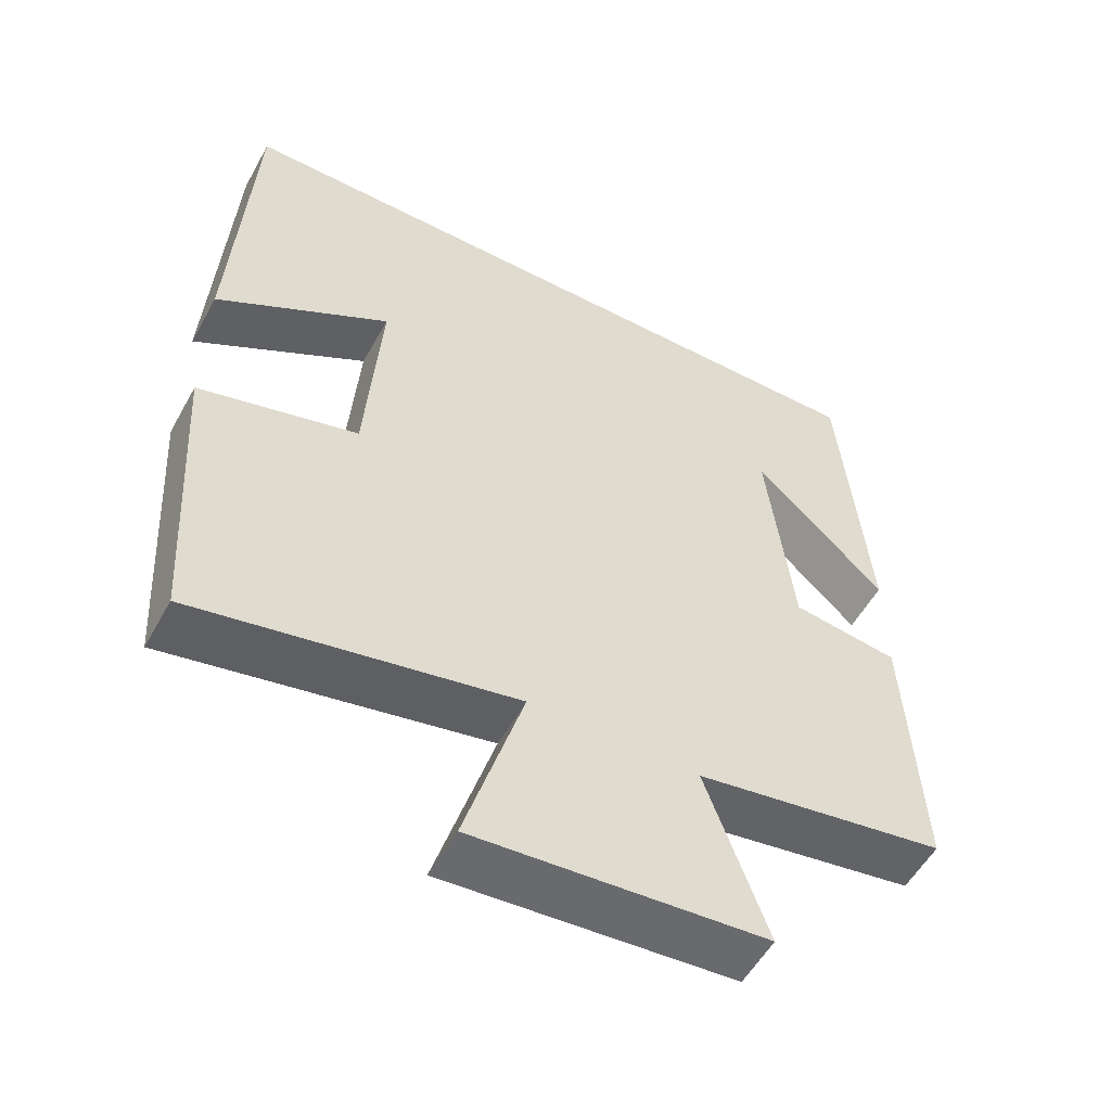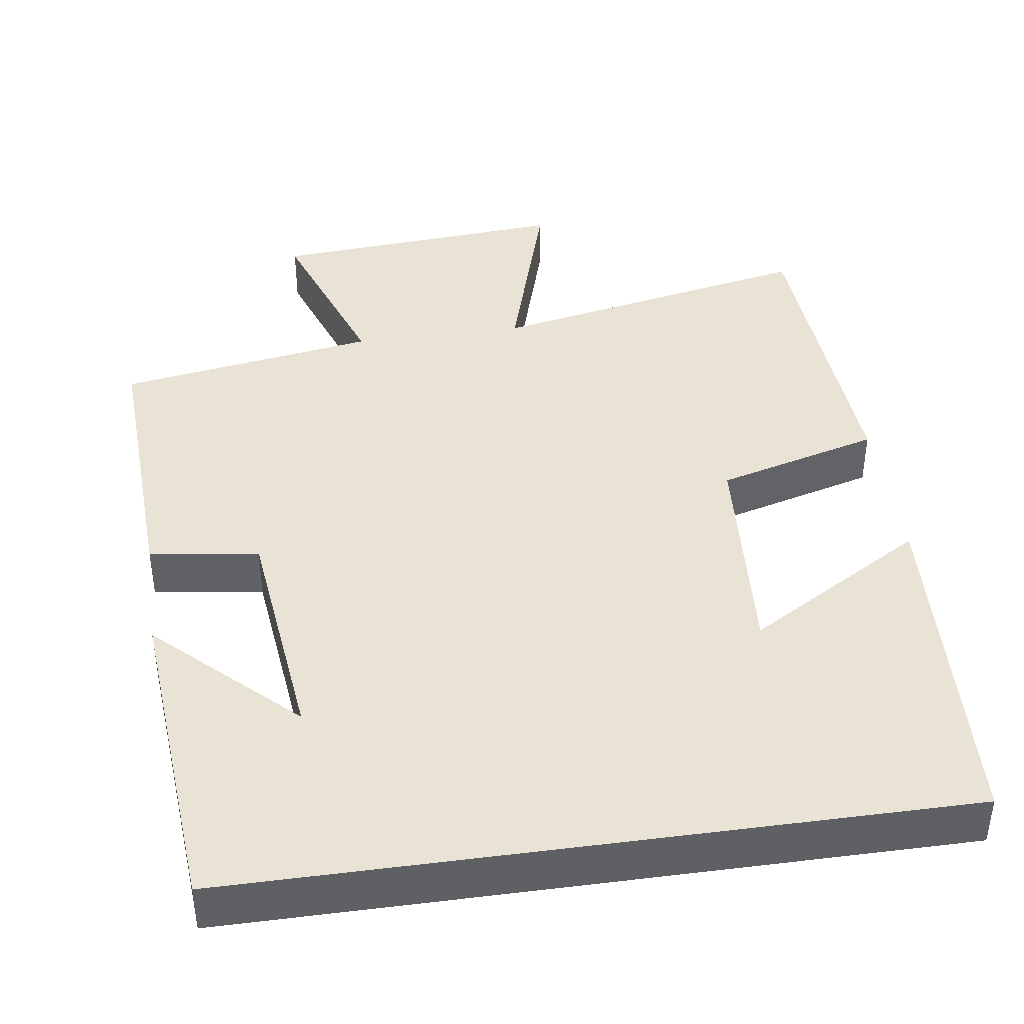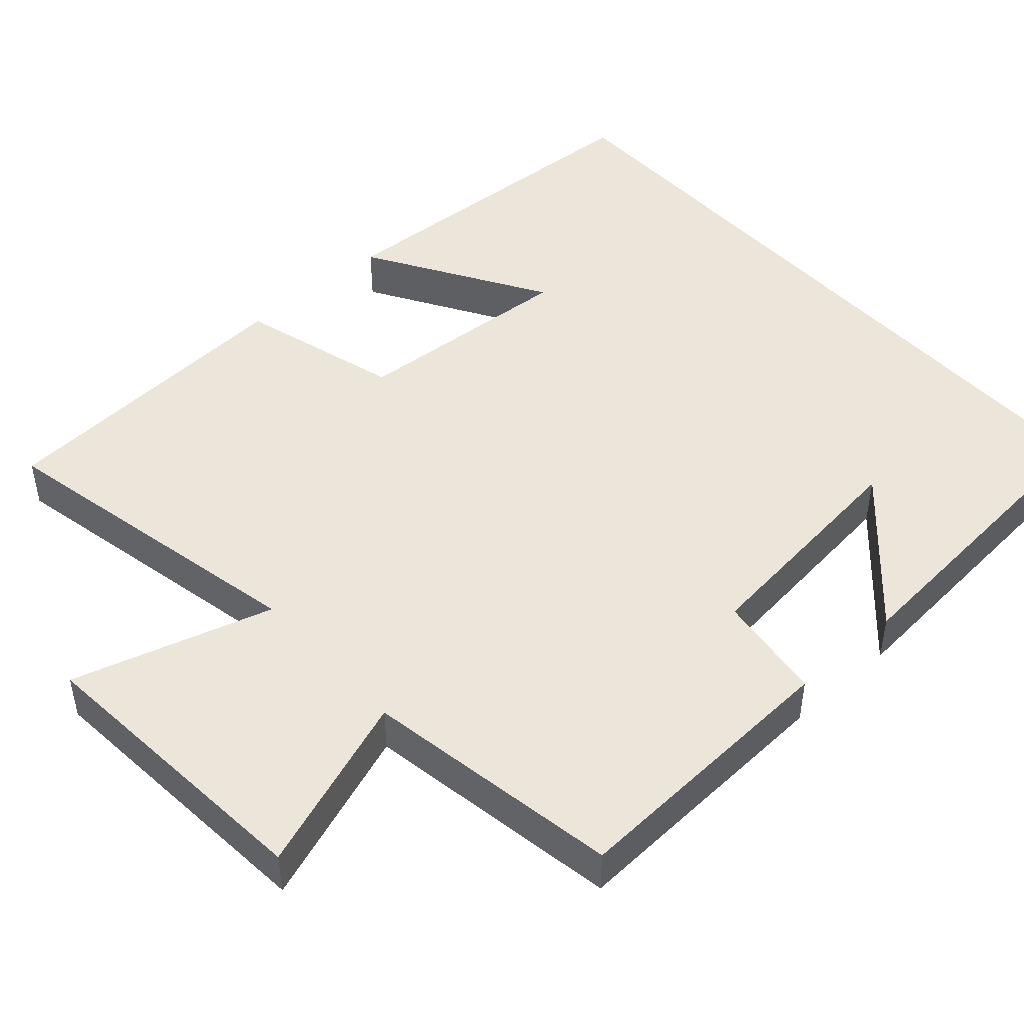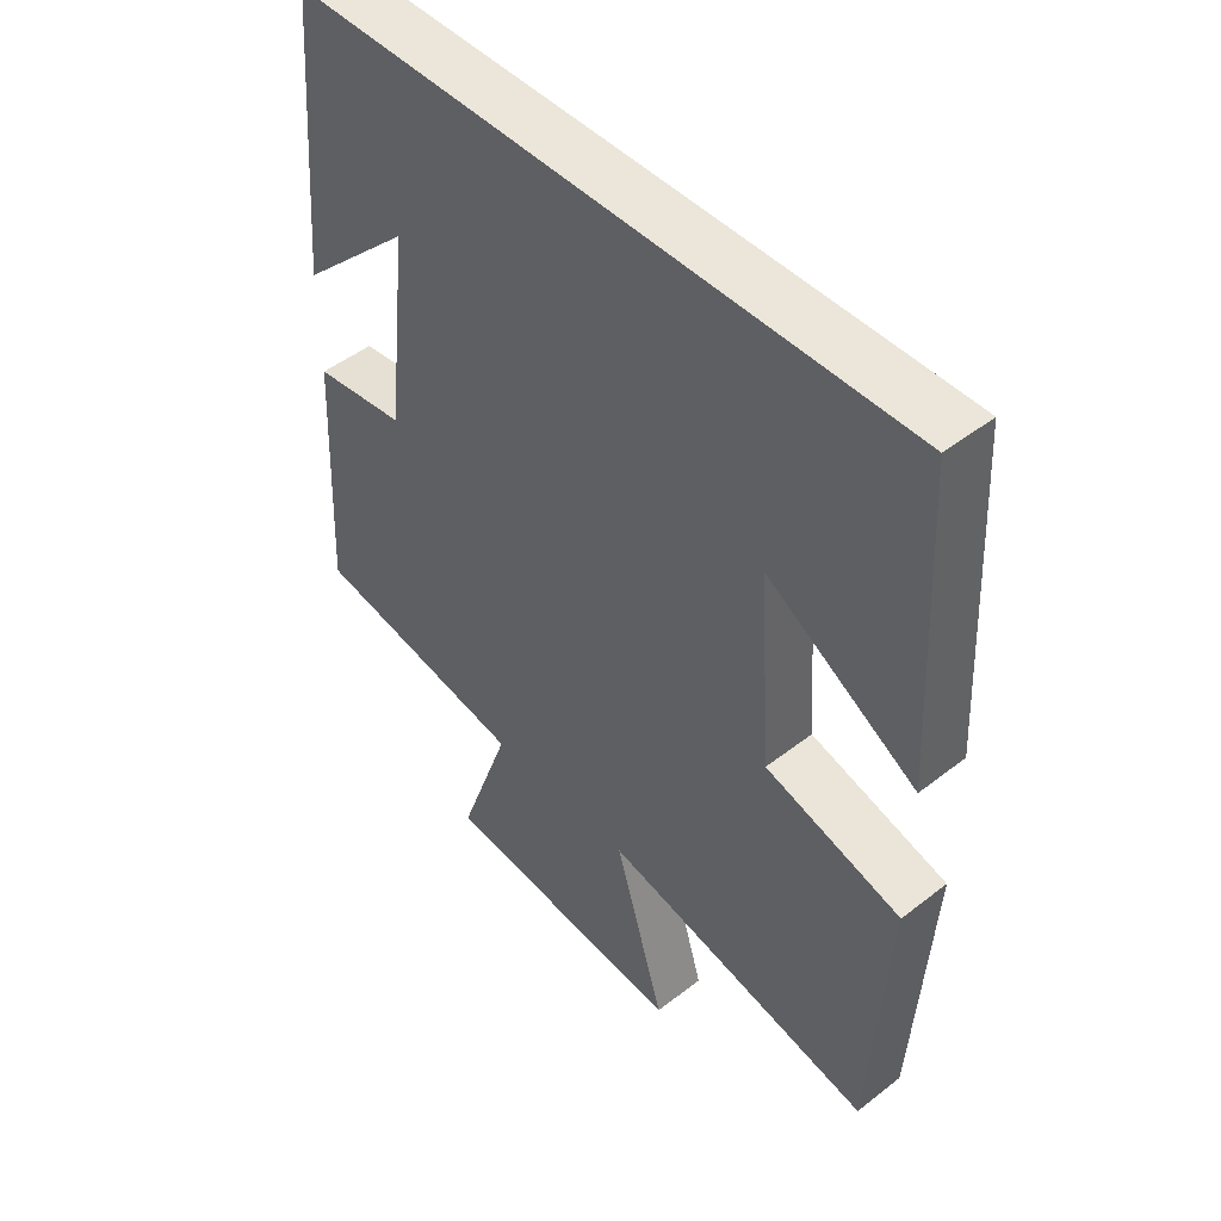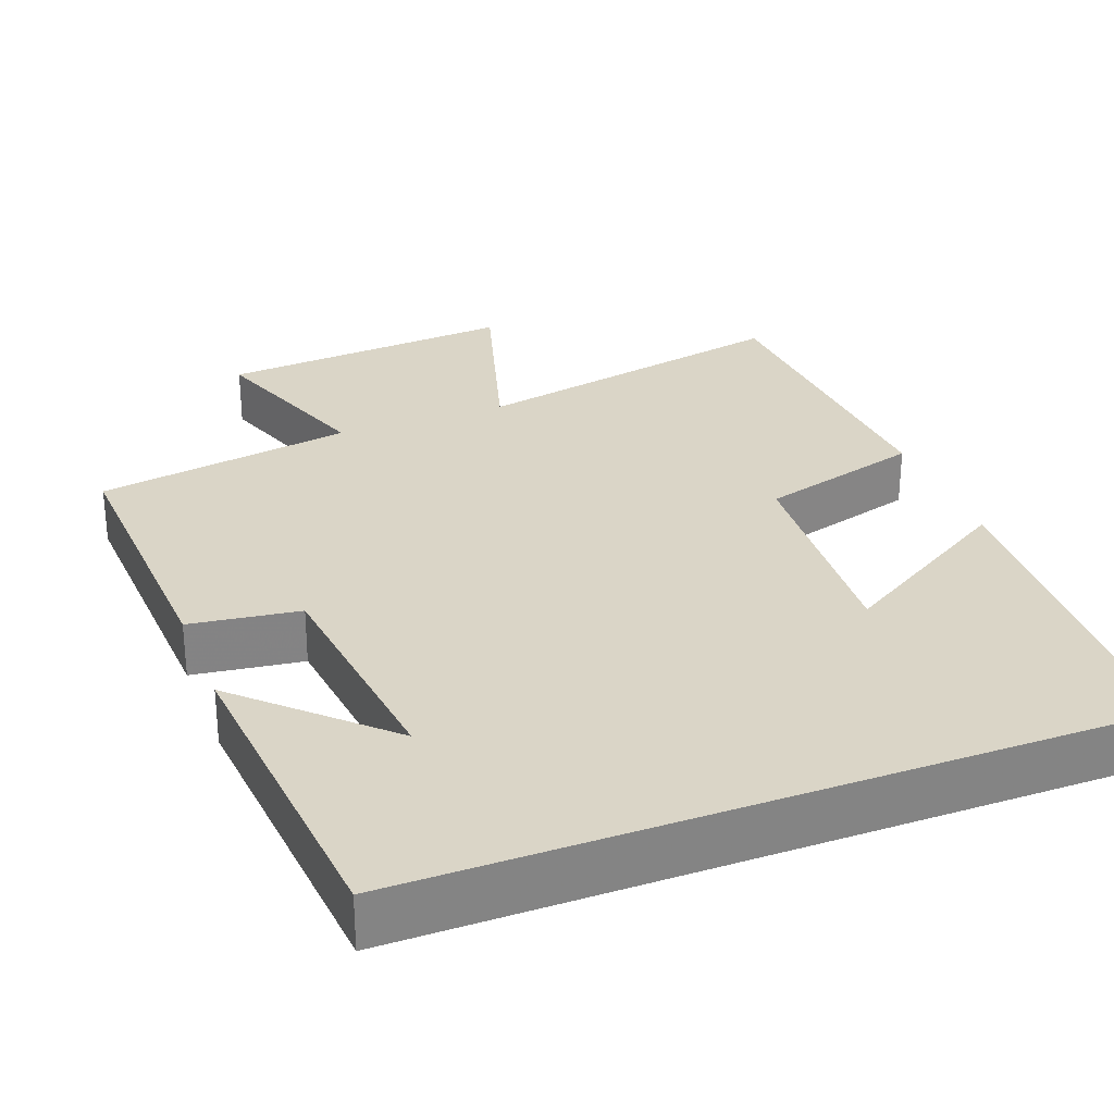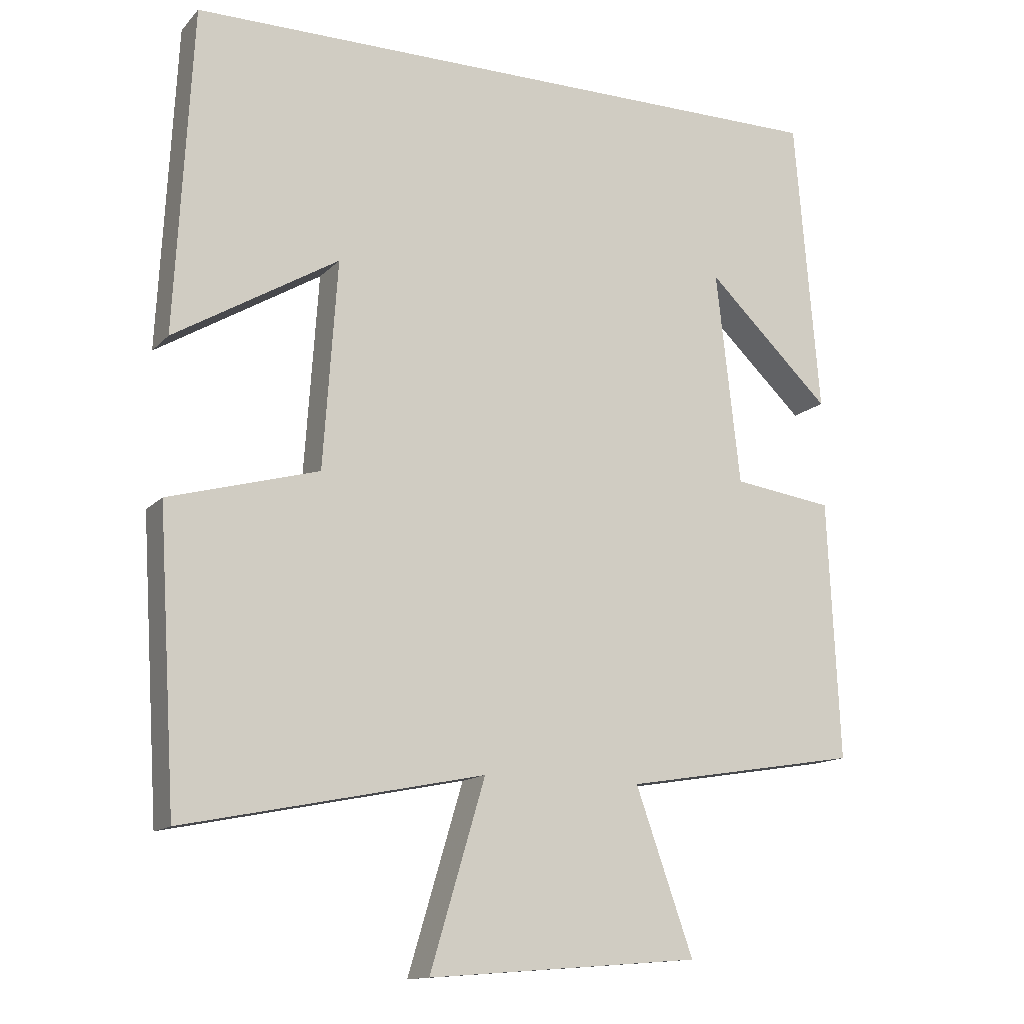
<metadata>
{"format":"obj","ext":"obj","renderer":"f3d","projection":"perspective","resolution":1024,"background":"white","views":[{"elev":-54.8,"azim":151.3,"up":"+Z"},{"elev":41.3,"azim":-8.1,"up":"+Y"},{"elev":47.1,"azim":-132.0,"up":"+Y"},{"elev":47.6,"azim":48.7,"up":"+Z"},{"elev":29.0,"azim":-20.9,"up":"+Y"},{"elev":-13.6,"azim":153.8,"up":"+Z"}]}
</metadata>
<code>
v 0.474 0.07 -0.586
v 0.048 0.07 -0.5
v 0.126 0.07 -0.762
v -0.262 0.07 -0.732
v -0.18 0.07 -0.5
v -0.517 0.07 -0.445
v -0.5 0.07 -0.076
v -0.357 0.07 -0.056
v -0.323 0.07 0.248
v -0.5 0.07 0.078
v -0.465 0.07 0.5
v 0.476 0.07 0.5
v 0.5 0.07 0.04
v 0.267 0.07 0.179
v 0.287 0.07 -0.115
v 0.5 0.07 -0.174
v 0.474 0 -0.586
v 0.048 0 -0.5
v 0.126 0 -0.762
v -0.262 0 -0.732
v -0.18 0 -0.5
v -0.517 0 -0.445
v -0.5 0 -0.076
v -0.357 0 -0.056
v -0.323 0 0.248
v -0.5 0 0.078
v -0.465 0 0.5
v 0.476 0 0.5
v 0.5 0 0.04
v 0.267 0 0.179
v 0.287 0 -0.115
v 0.5 0 -0.174
f 15 16 1 2
f 14 15 2
f 12 13 14
f 11 12 14
f 9 10 11
f 9 11 14
f 8 9 14 2
f 7 8 2
f 6 7 2
f 5 6 2
f 2 3 4 5
f 18 17 32 31
f 18 31 30
f 30 29 28
f 30 28 27
f 27 26 25
f 30 27 25
f 18 30 25 24
f 18 24 23
f 18 23 22
f 18 22 21
f 21 20 19 18
f 1 17 18 2
f 2 18 19 3
f 3 19 20 4
f 4 20 21 5
f 5 21 22 6
f 6 22 23 7
f 7 23 24 8
f 8 24 25 9
f 9 25 26 10
f 10 26 27 11
f 11 27 28 12
f 12 28 29 13
f 13 29 30 14
f 14 30 31 15
f 15 31 32 16
f 16 32 17 1

</code>
